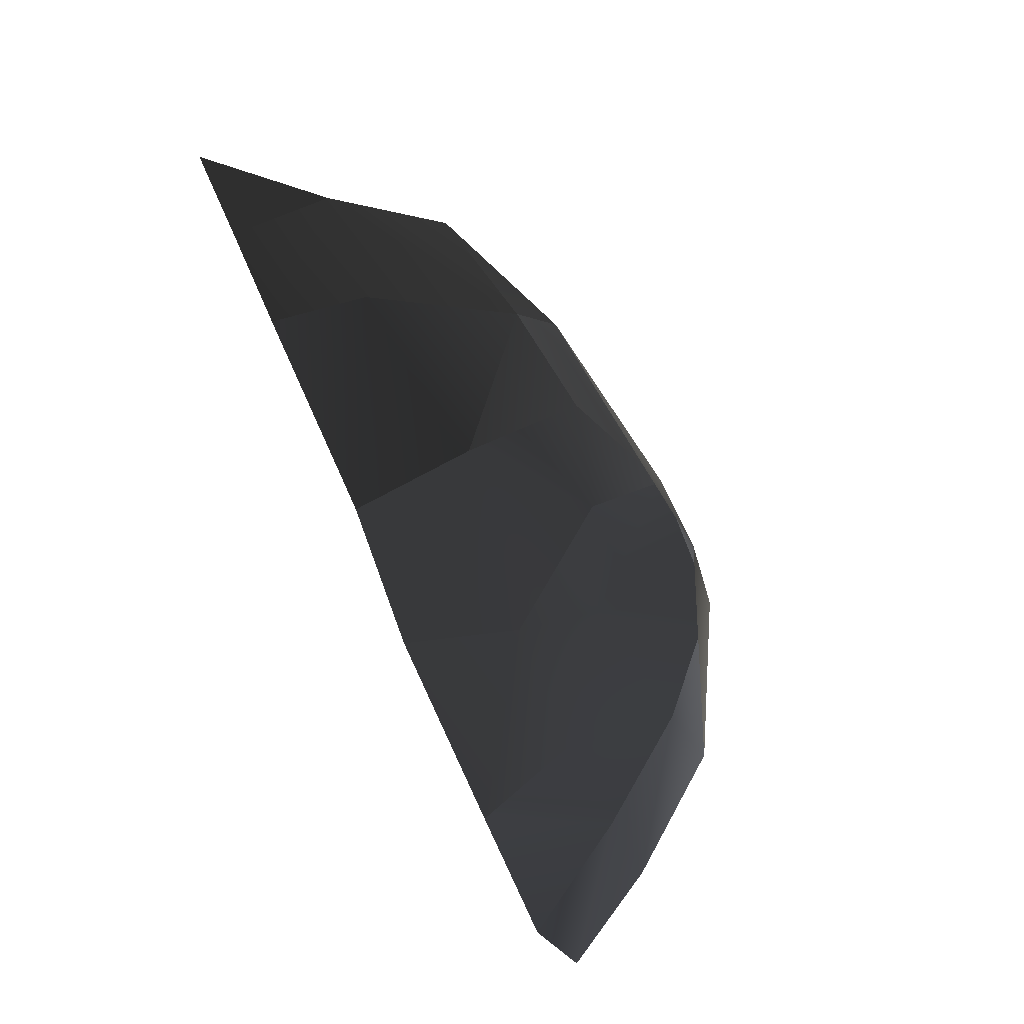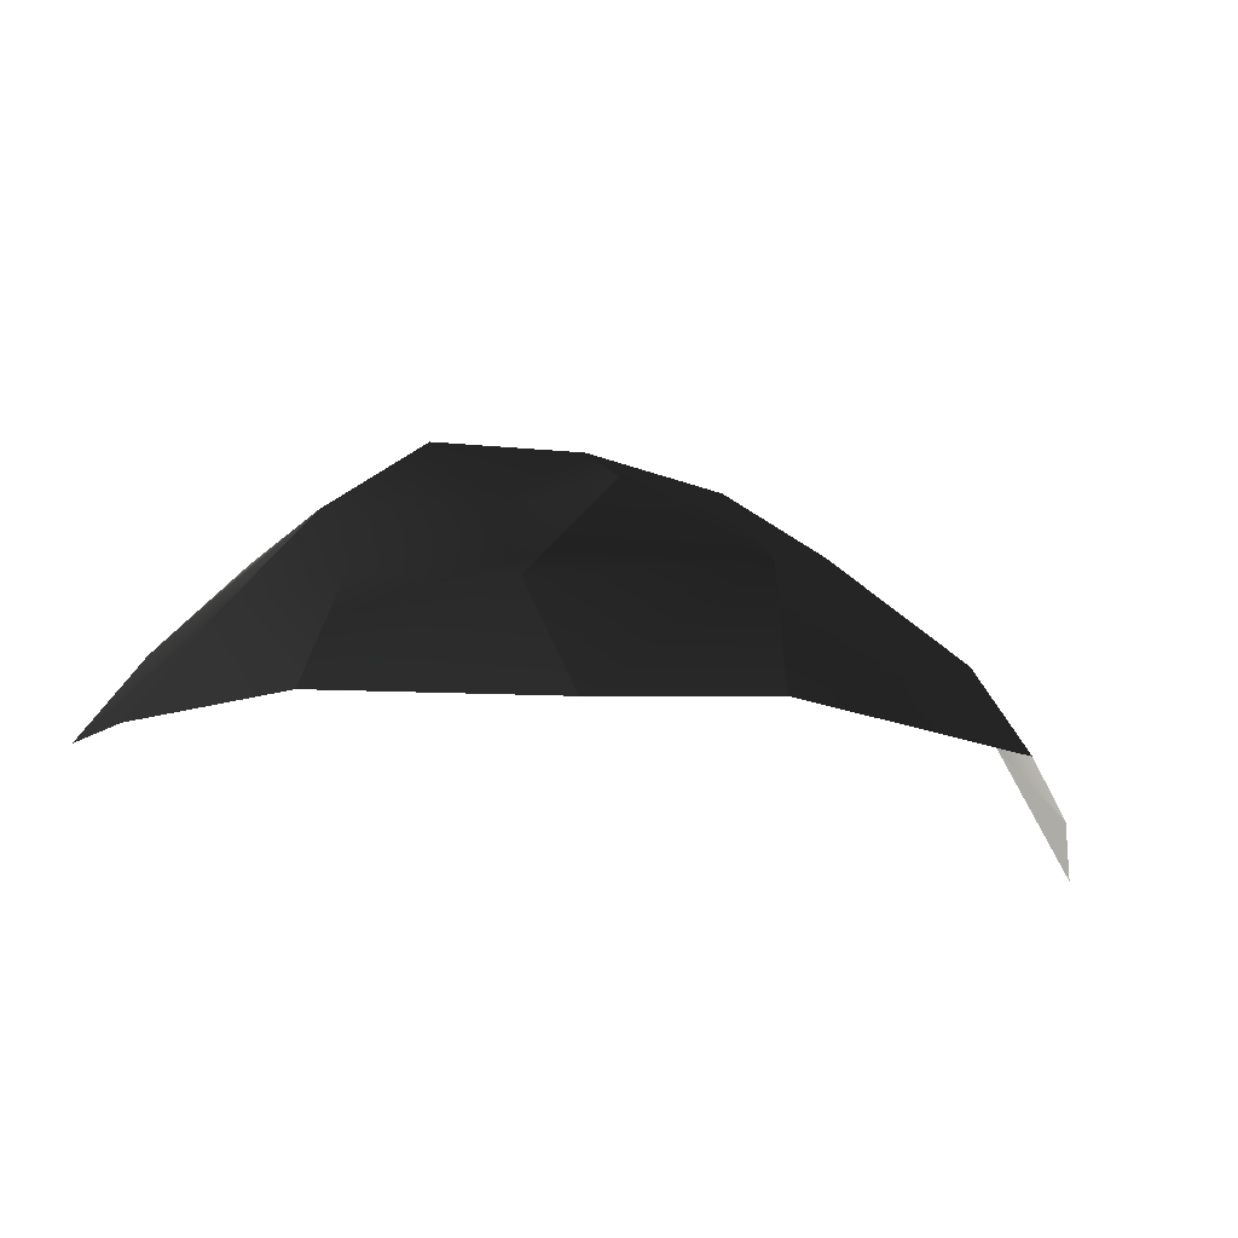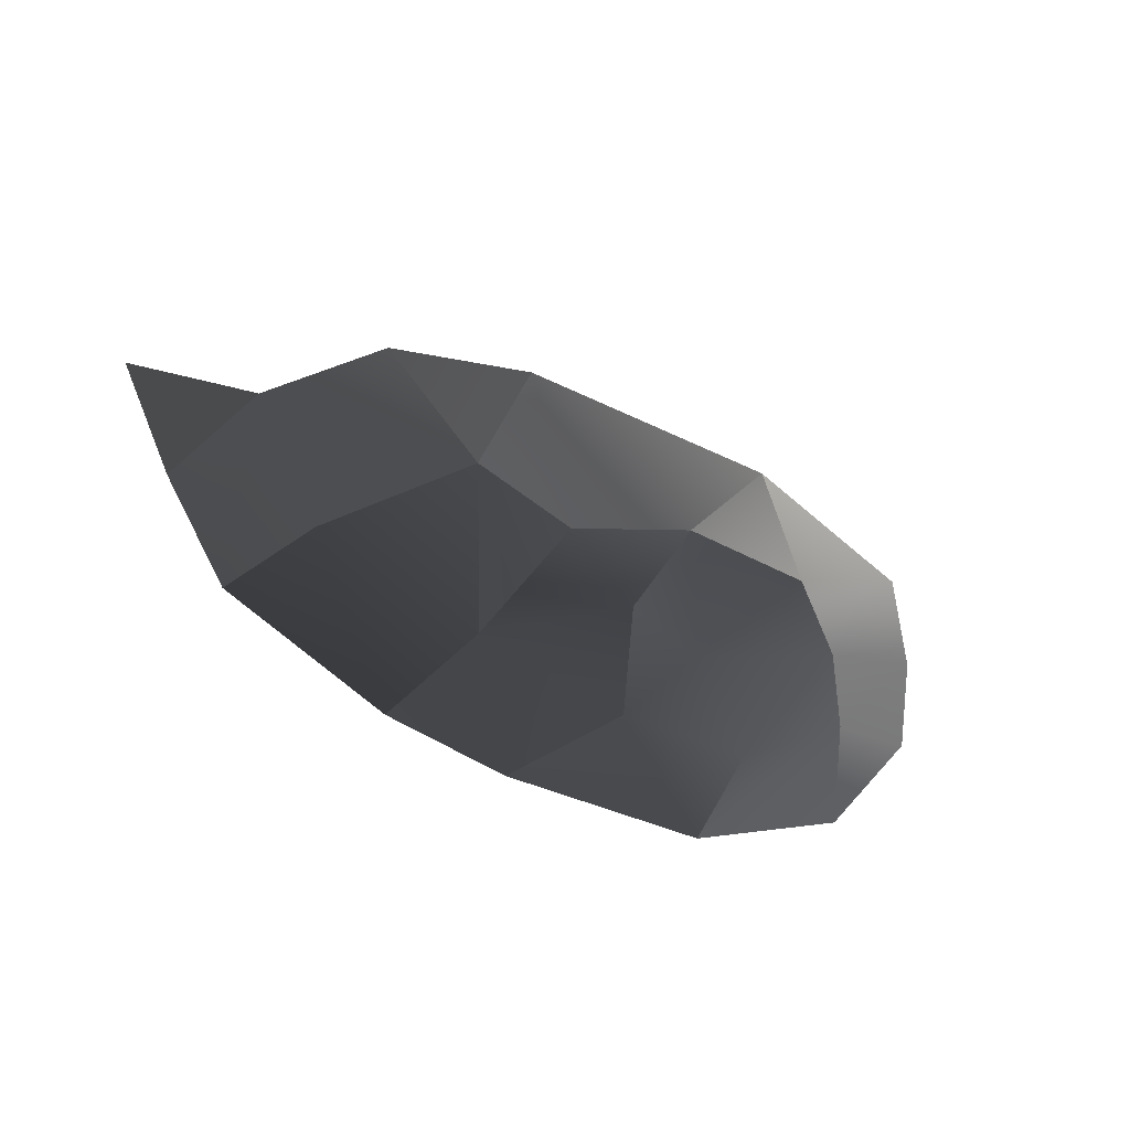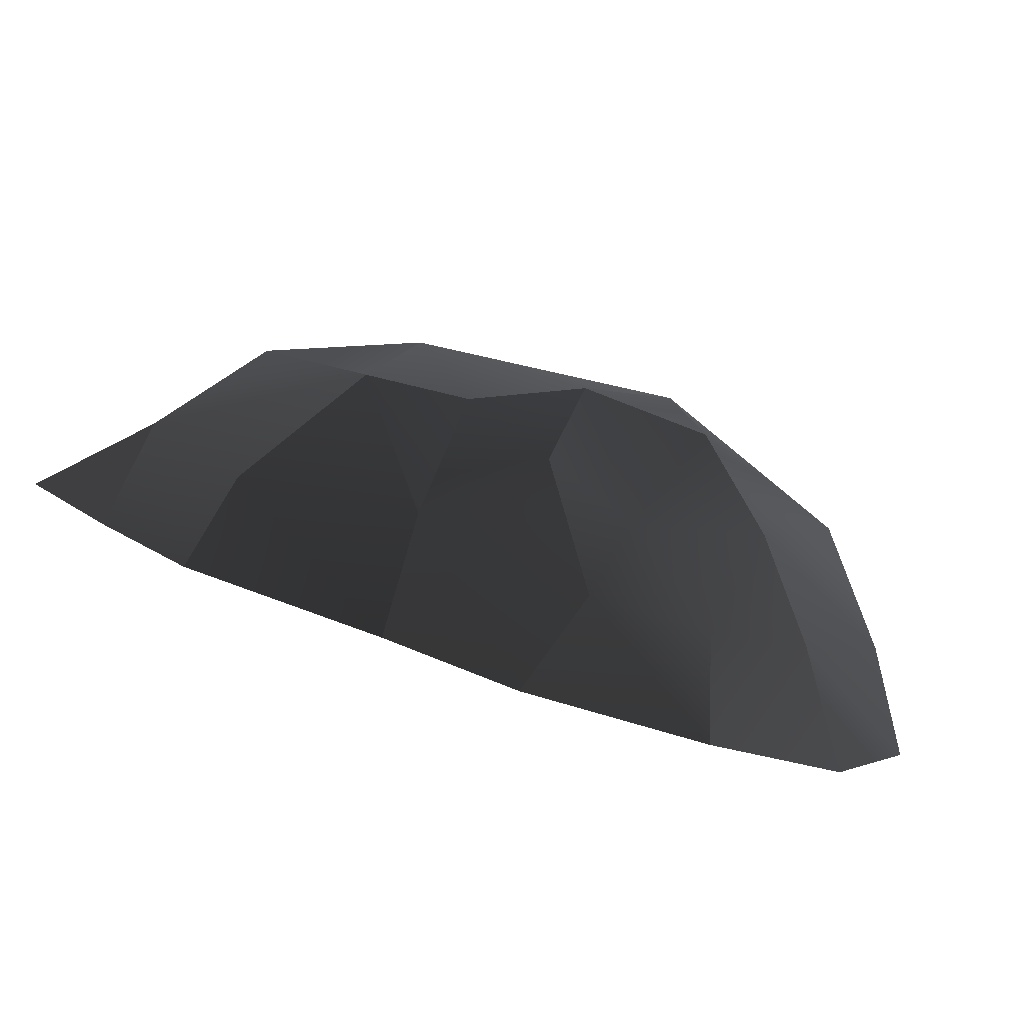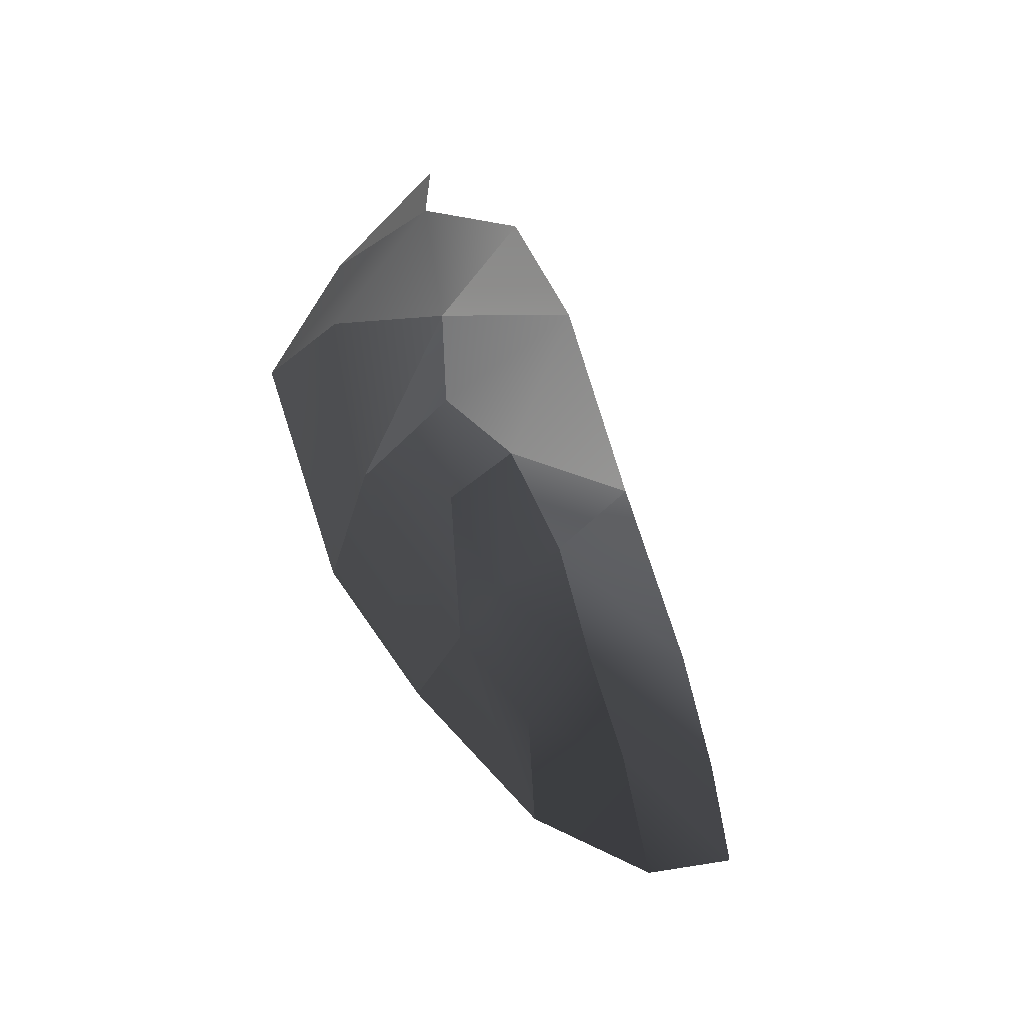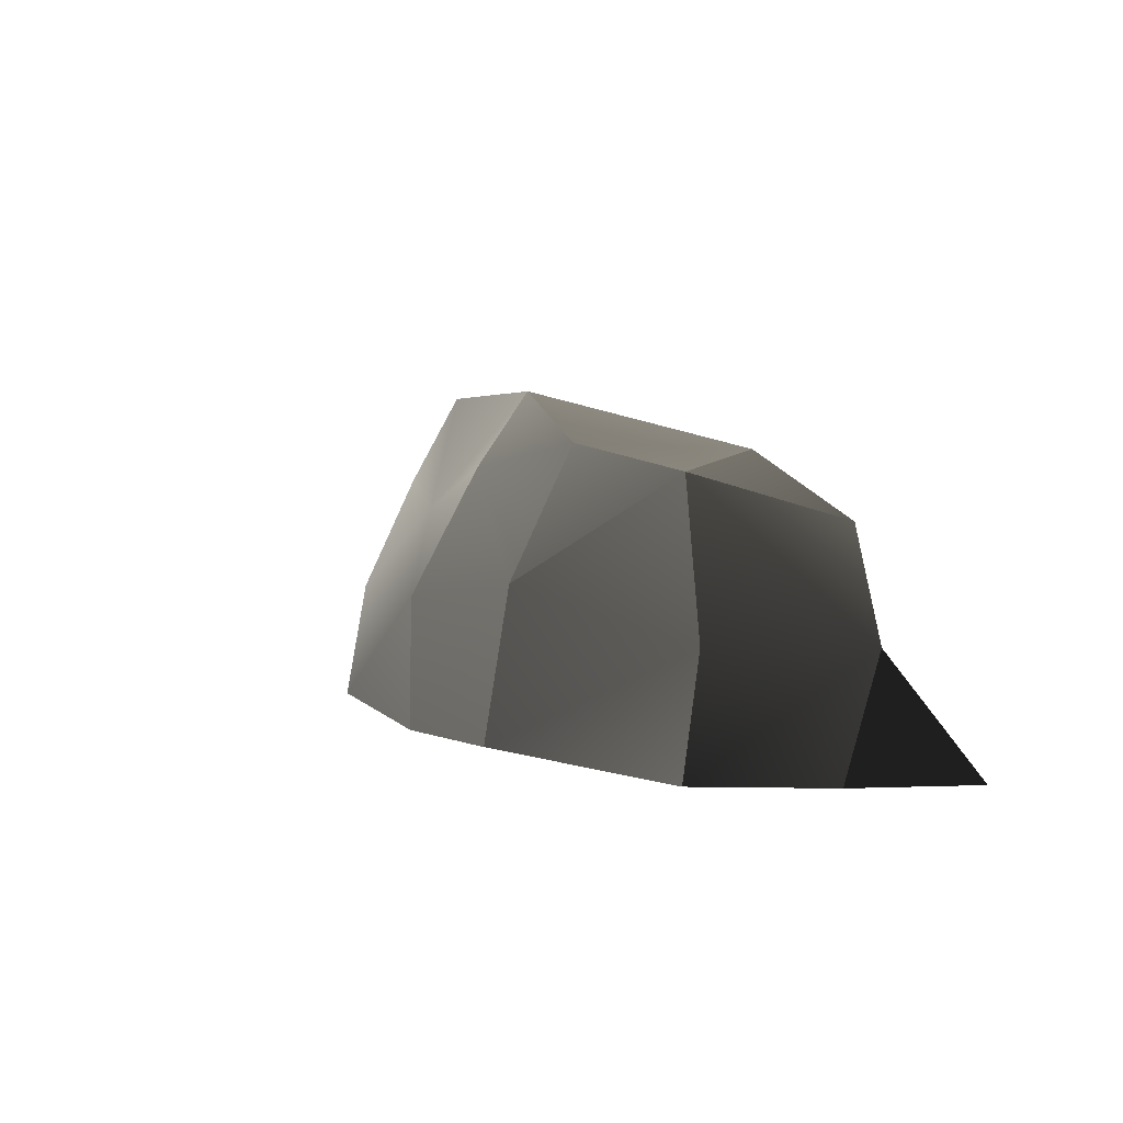
<metadata>
{"format":"obj","ext":"obj","renderer":"f3d","projection":"perspective","resolution":1024,"background":"white","views":[{"elev":77.0,"azim":64.8,"up":"+Z"},{"elev":-32.3,"azim":169.3,"up":"+Y"},{"elev":28.8,"azim":38.5,"up":"+Z"},{"elev":75.1,"azim":16.9,"up":"+Z"},{"elev":-52.9,"azim":-64.2,"up":"+Y"},{"elev":6.5,"azim":-119.7,"up":"+Y"}]}
</metadata>
<code>
g Plane63
v 100.4 -66.6 -89.13
v 141.9 21.36 -43.52
v 217.8 -52.86 -49.09
v 25.2 30.75 -39.14
v 9.101 -27.59 -92.95
v -75.55 -5.004 -55.45
v 25.2 30.75 -39.14
v 9.101 -27.59 -92.95
v 25.2 30.75 -39.14
v 102.6 15.15 44.06
v 141.9 21.36 -43.52
v 263.3 -53.58 30.87
v 217.8 -52.86 -49.09
v -75.55 -5.004 -55.45
v -112.5 -12.06 83
v 25.2 30.75 -39.14
v -165.2 -23.05 -13.04
v 102.6 15.15 44.06
v 102.6 15.15 44.06
v -112.5 -12.06 83
v -165.2 -23.05 -13.04
v -232.7 -58.71 89.41
v 197.9 -140.6 -104.8
v 81.24 -136.4 -117.1
v -95.11 -106.2 -120.9
v -165.2 -23.05 -13.04
v -95.11 -106.2 -120.9
v 81.24 -136.4 -117.1
v 224.4 -238.6 -112
v 44.1 -238 -136.1
v 44.1 -238 -136.1
v -93.81 -226.2 -141.9
v -254.8 -136.7 -58.61
v -312.5 -137.4 52.13
v -165.2 -23.05 -13.04
v -95.11 -106.2 -120.9
v -254.8 -136.7 -58.61
v -281.4 -224.6 -90.04
v -339.1 -224.5 0.1814
v -339.1 -224.5 0.1814
v -376.6 -225.2 93.04
v -312.5 -137.4 52.13
v -93.81 -226.2 -141.9
v -281.4 -224.6 -90.04
v 278.9 -141.8 -44.14
v 327.1 -141.8 26.54
v 278.9 -141.8 -44.14
v 224.4 -238.6 -112
v 334.2 -239 -47.63
v 369.4 -221.4 19.63
f 3 1 2
f 4 2 1
f 1 5 4
f 8 6 7
f 11 9 10
f 11 12 13
f 16 14 15
f 17 15 14
f 12 11 18
f 15 19 16
f 22 20 21
f 1 23 24
f 23 1 3
f 24 5 1
f 25 6 8
f 27 26 6
f 8 28 25
f 29 24 23
f 24 29 30
f 25 31 32
f 31 25 28
f 35 33 34
f 34 22 35
f 26 36 37
f 34 38 39
f 38 34 33
f 42 40 41
f 37 43 44
f 43 37 36
f 3 45 23
f 13 46 47
f 46 13 12
f 48 23 45
f 45 49 48
f 47 50 49
f 50 47 46

</code>
